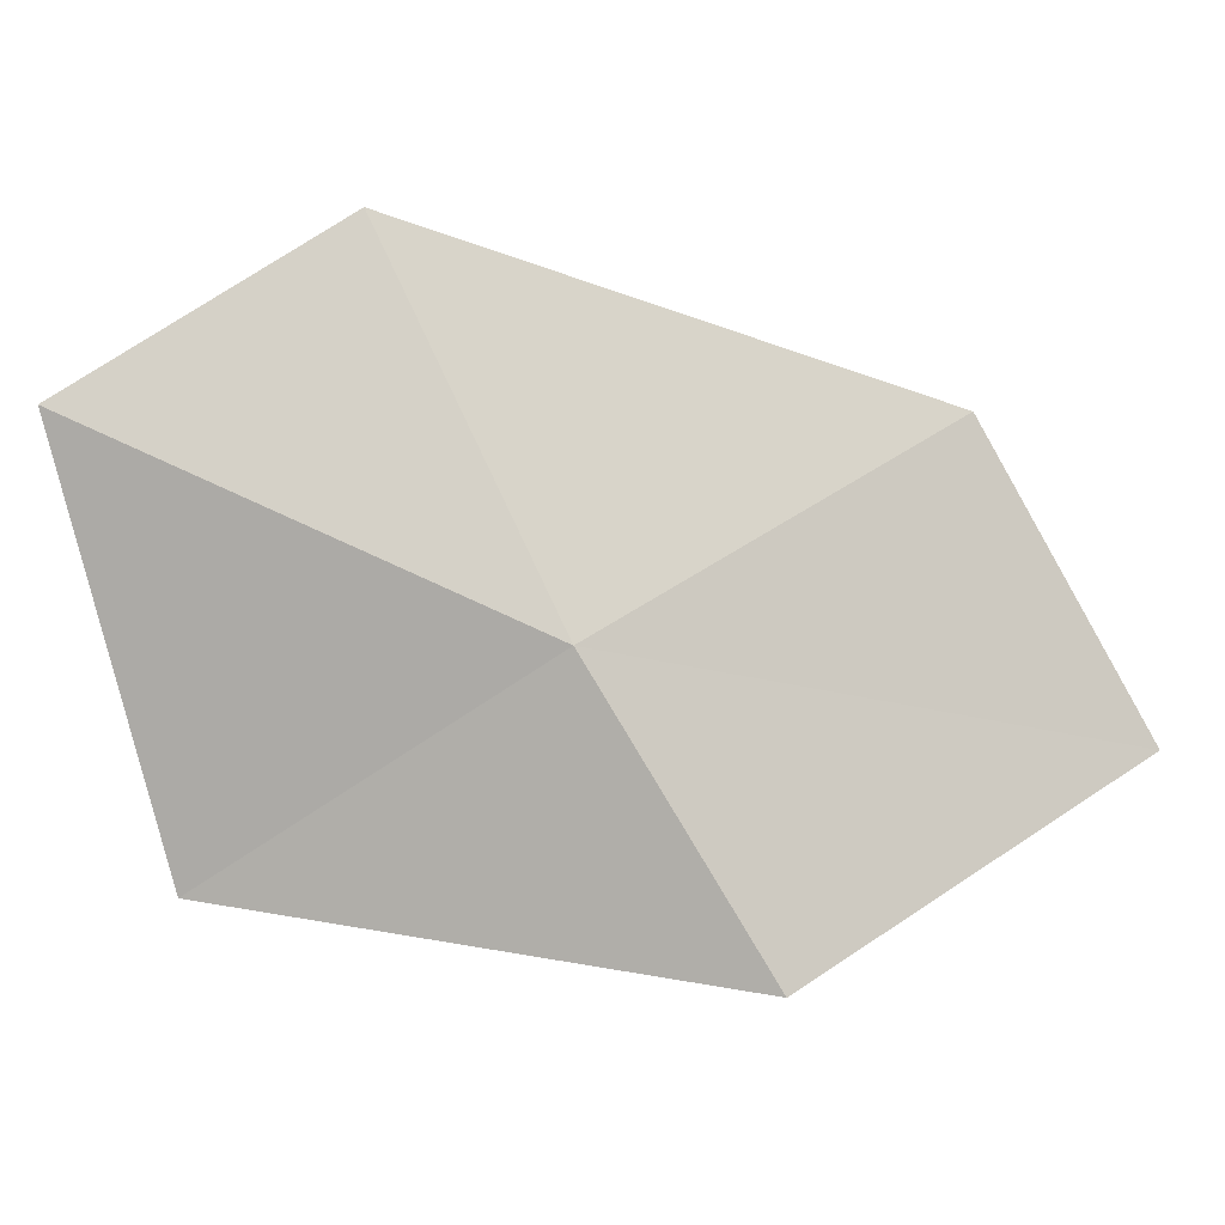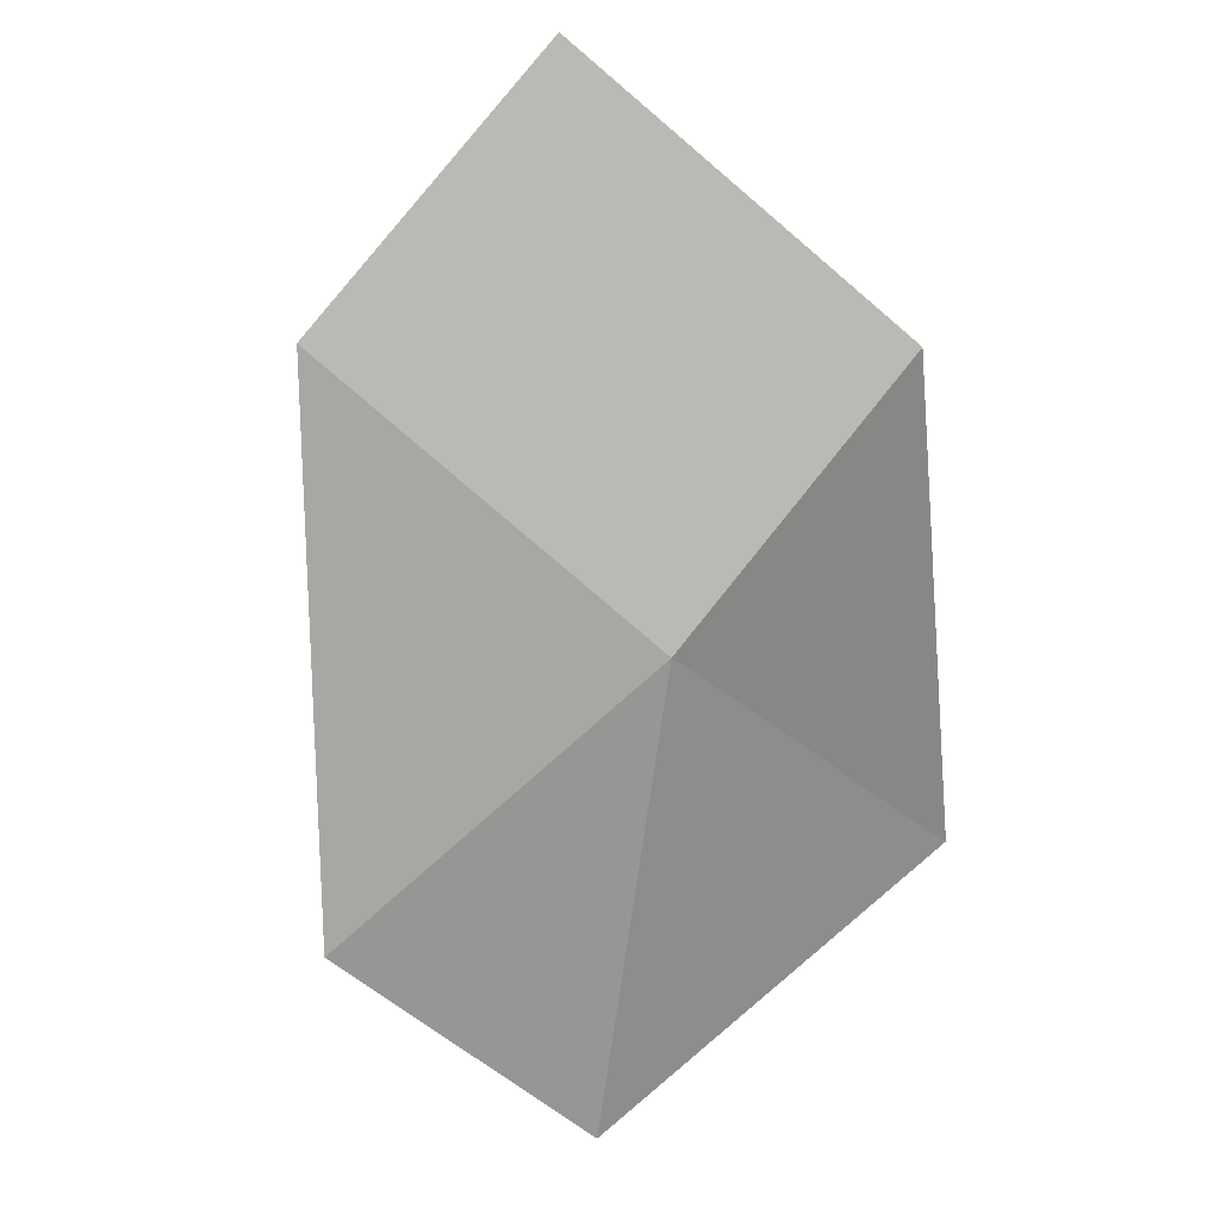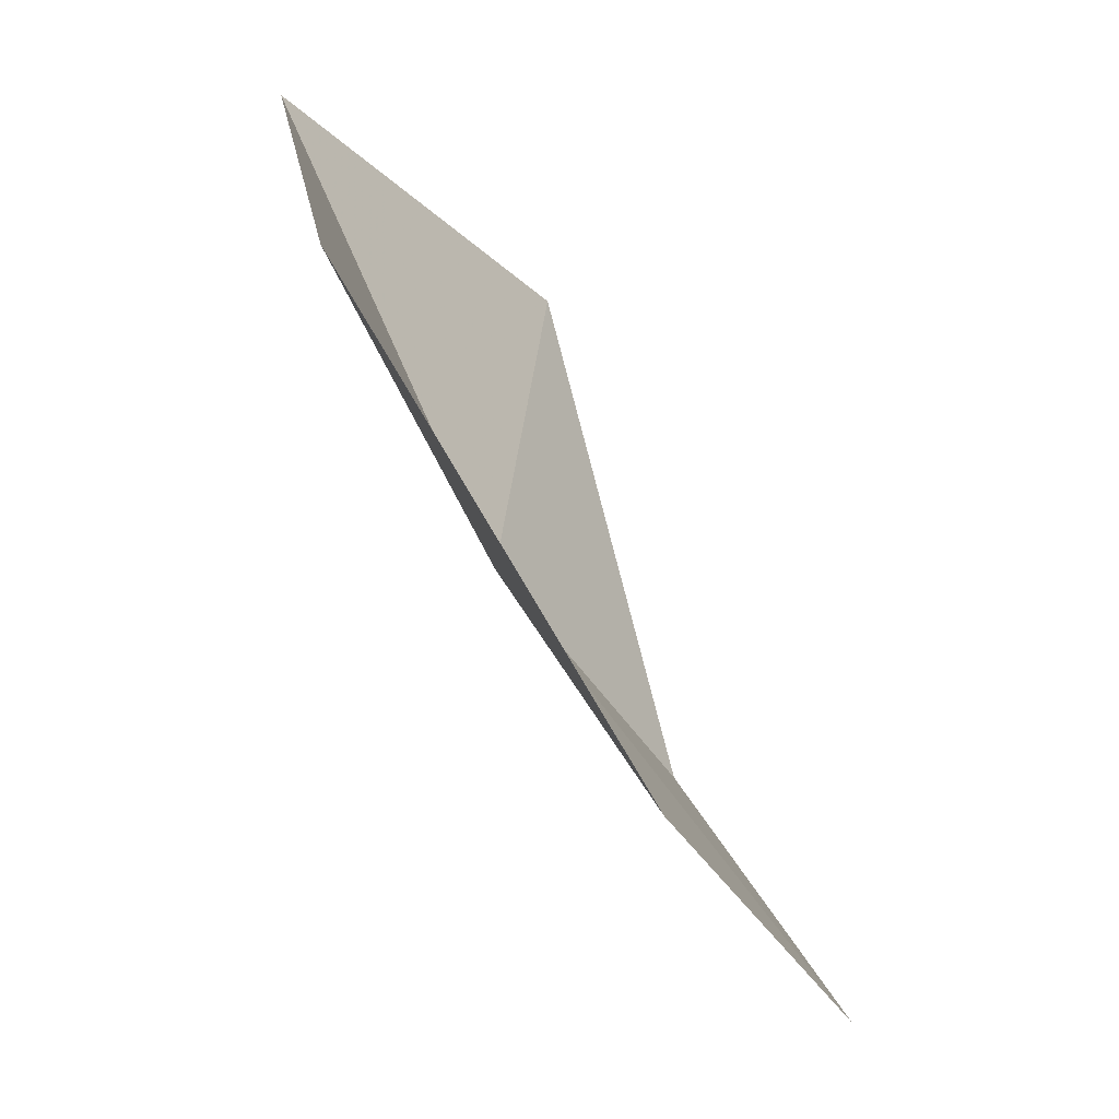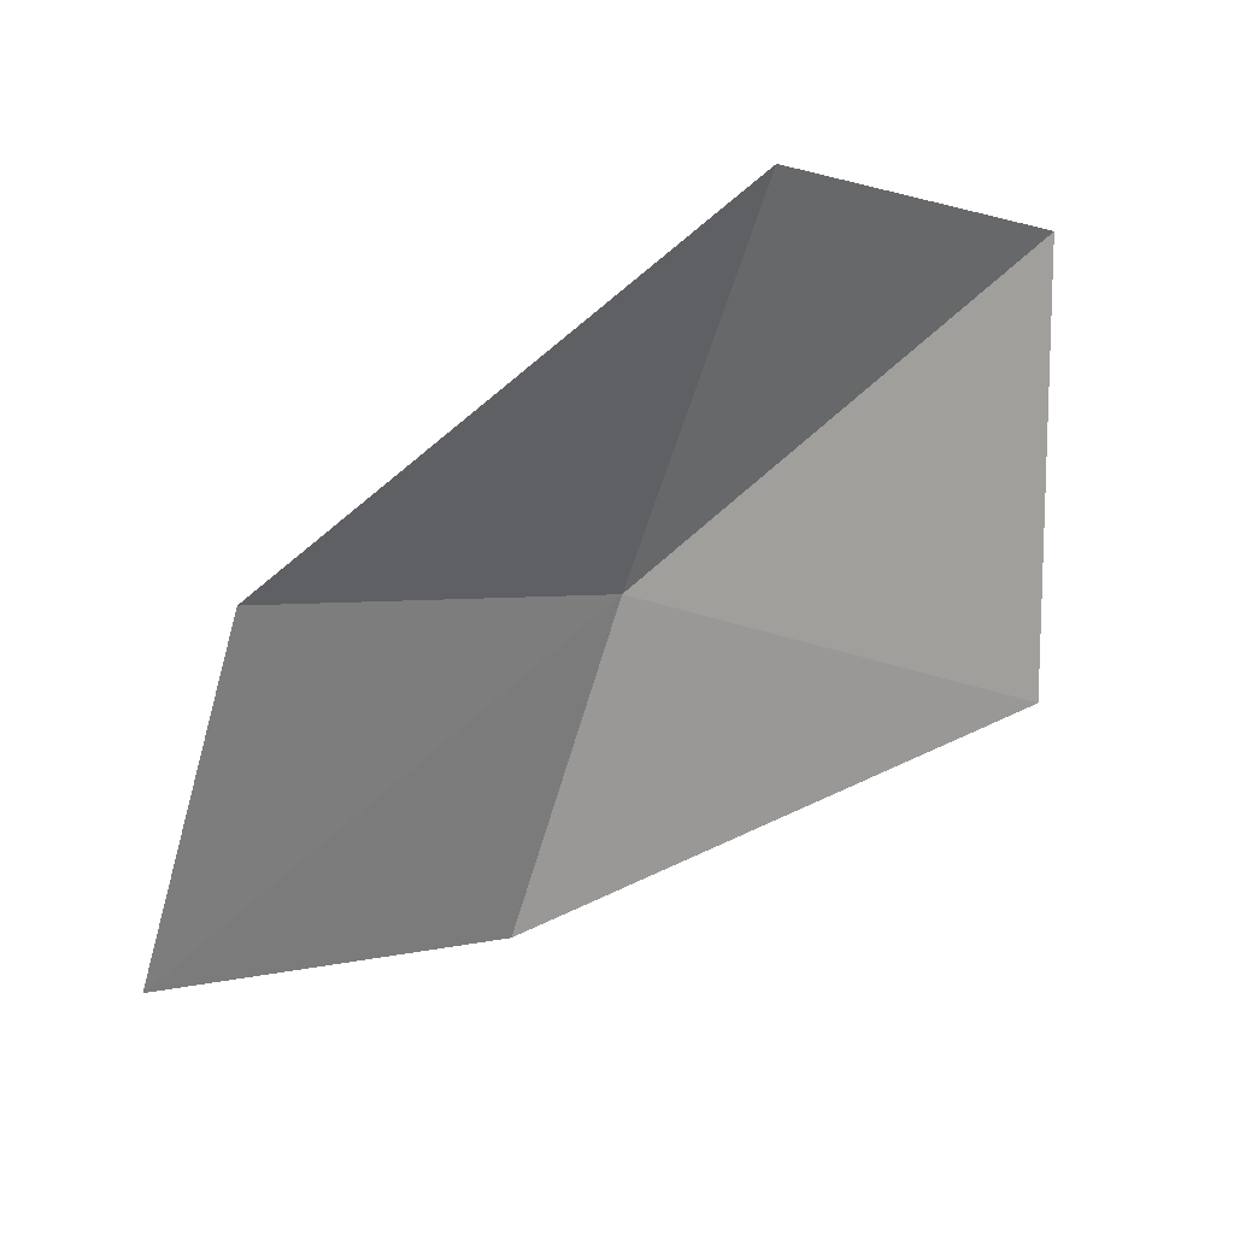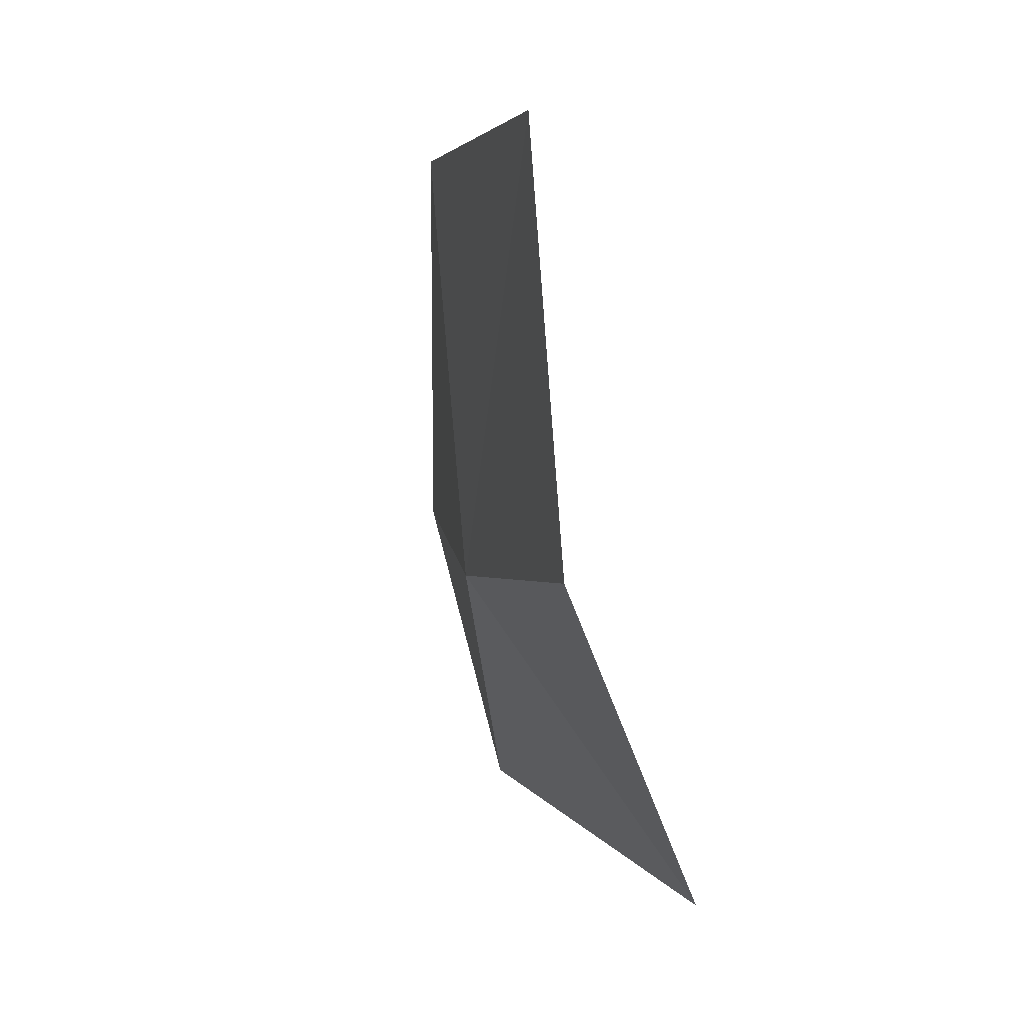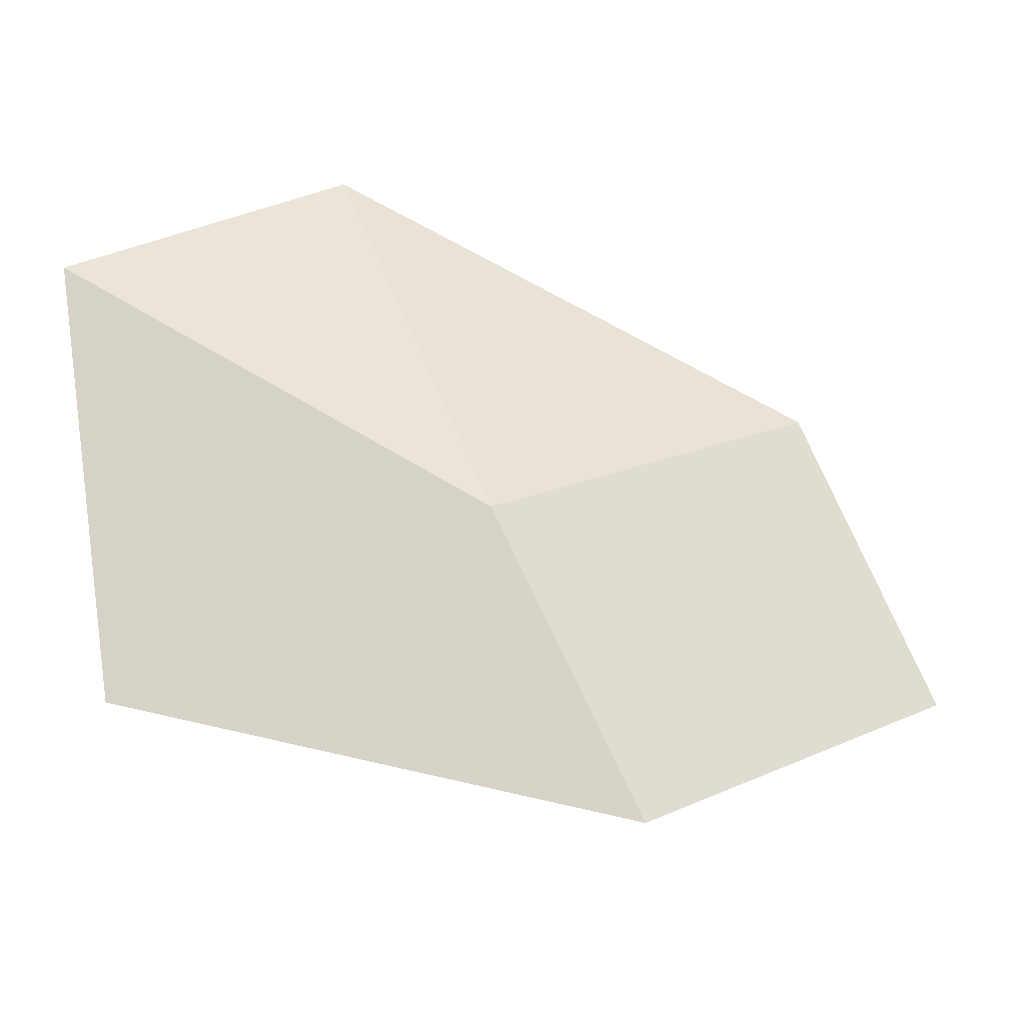
<metadata>
{"format":"obj","ext":"obj","renderer":"f3d","projection":"perspective","resolution":1024,"background":"white","views":[{"elev":-22.4,"azim":19.1,"up":"+Z"},{"elev":-44.5,"azim":107.4,"up":"+Y"},{"elev":67.1,"azim":89.3,"up":"+Z"},{"elev":53.8,"azim":172.4,"up":"+Z"},{"elev":-53.6,"azim":120.0,"up":"+Z"},{"elev":-45.0,"azim":7.4,"up":"+Z"}]}
</metadata>
<code>
v -36.93 -58.16 14.77
v -36.39 -57.4 13.64
v -38.56 -57.93 14.07
v -35.57 -57.55 15.76
v -35.08 -56.8 14.62
v -38.66 -59 15.61
v -37.53 -58.75 16.35
f 1 3 2
f 1 5 4
f 1 2 5
f 1 6 3
f 1 7 6
f 1 4 7

</code>
